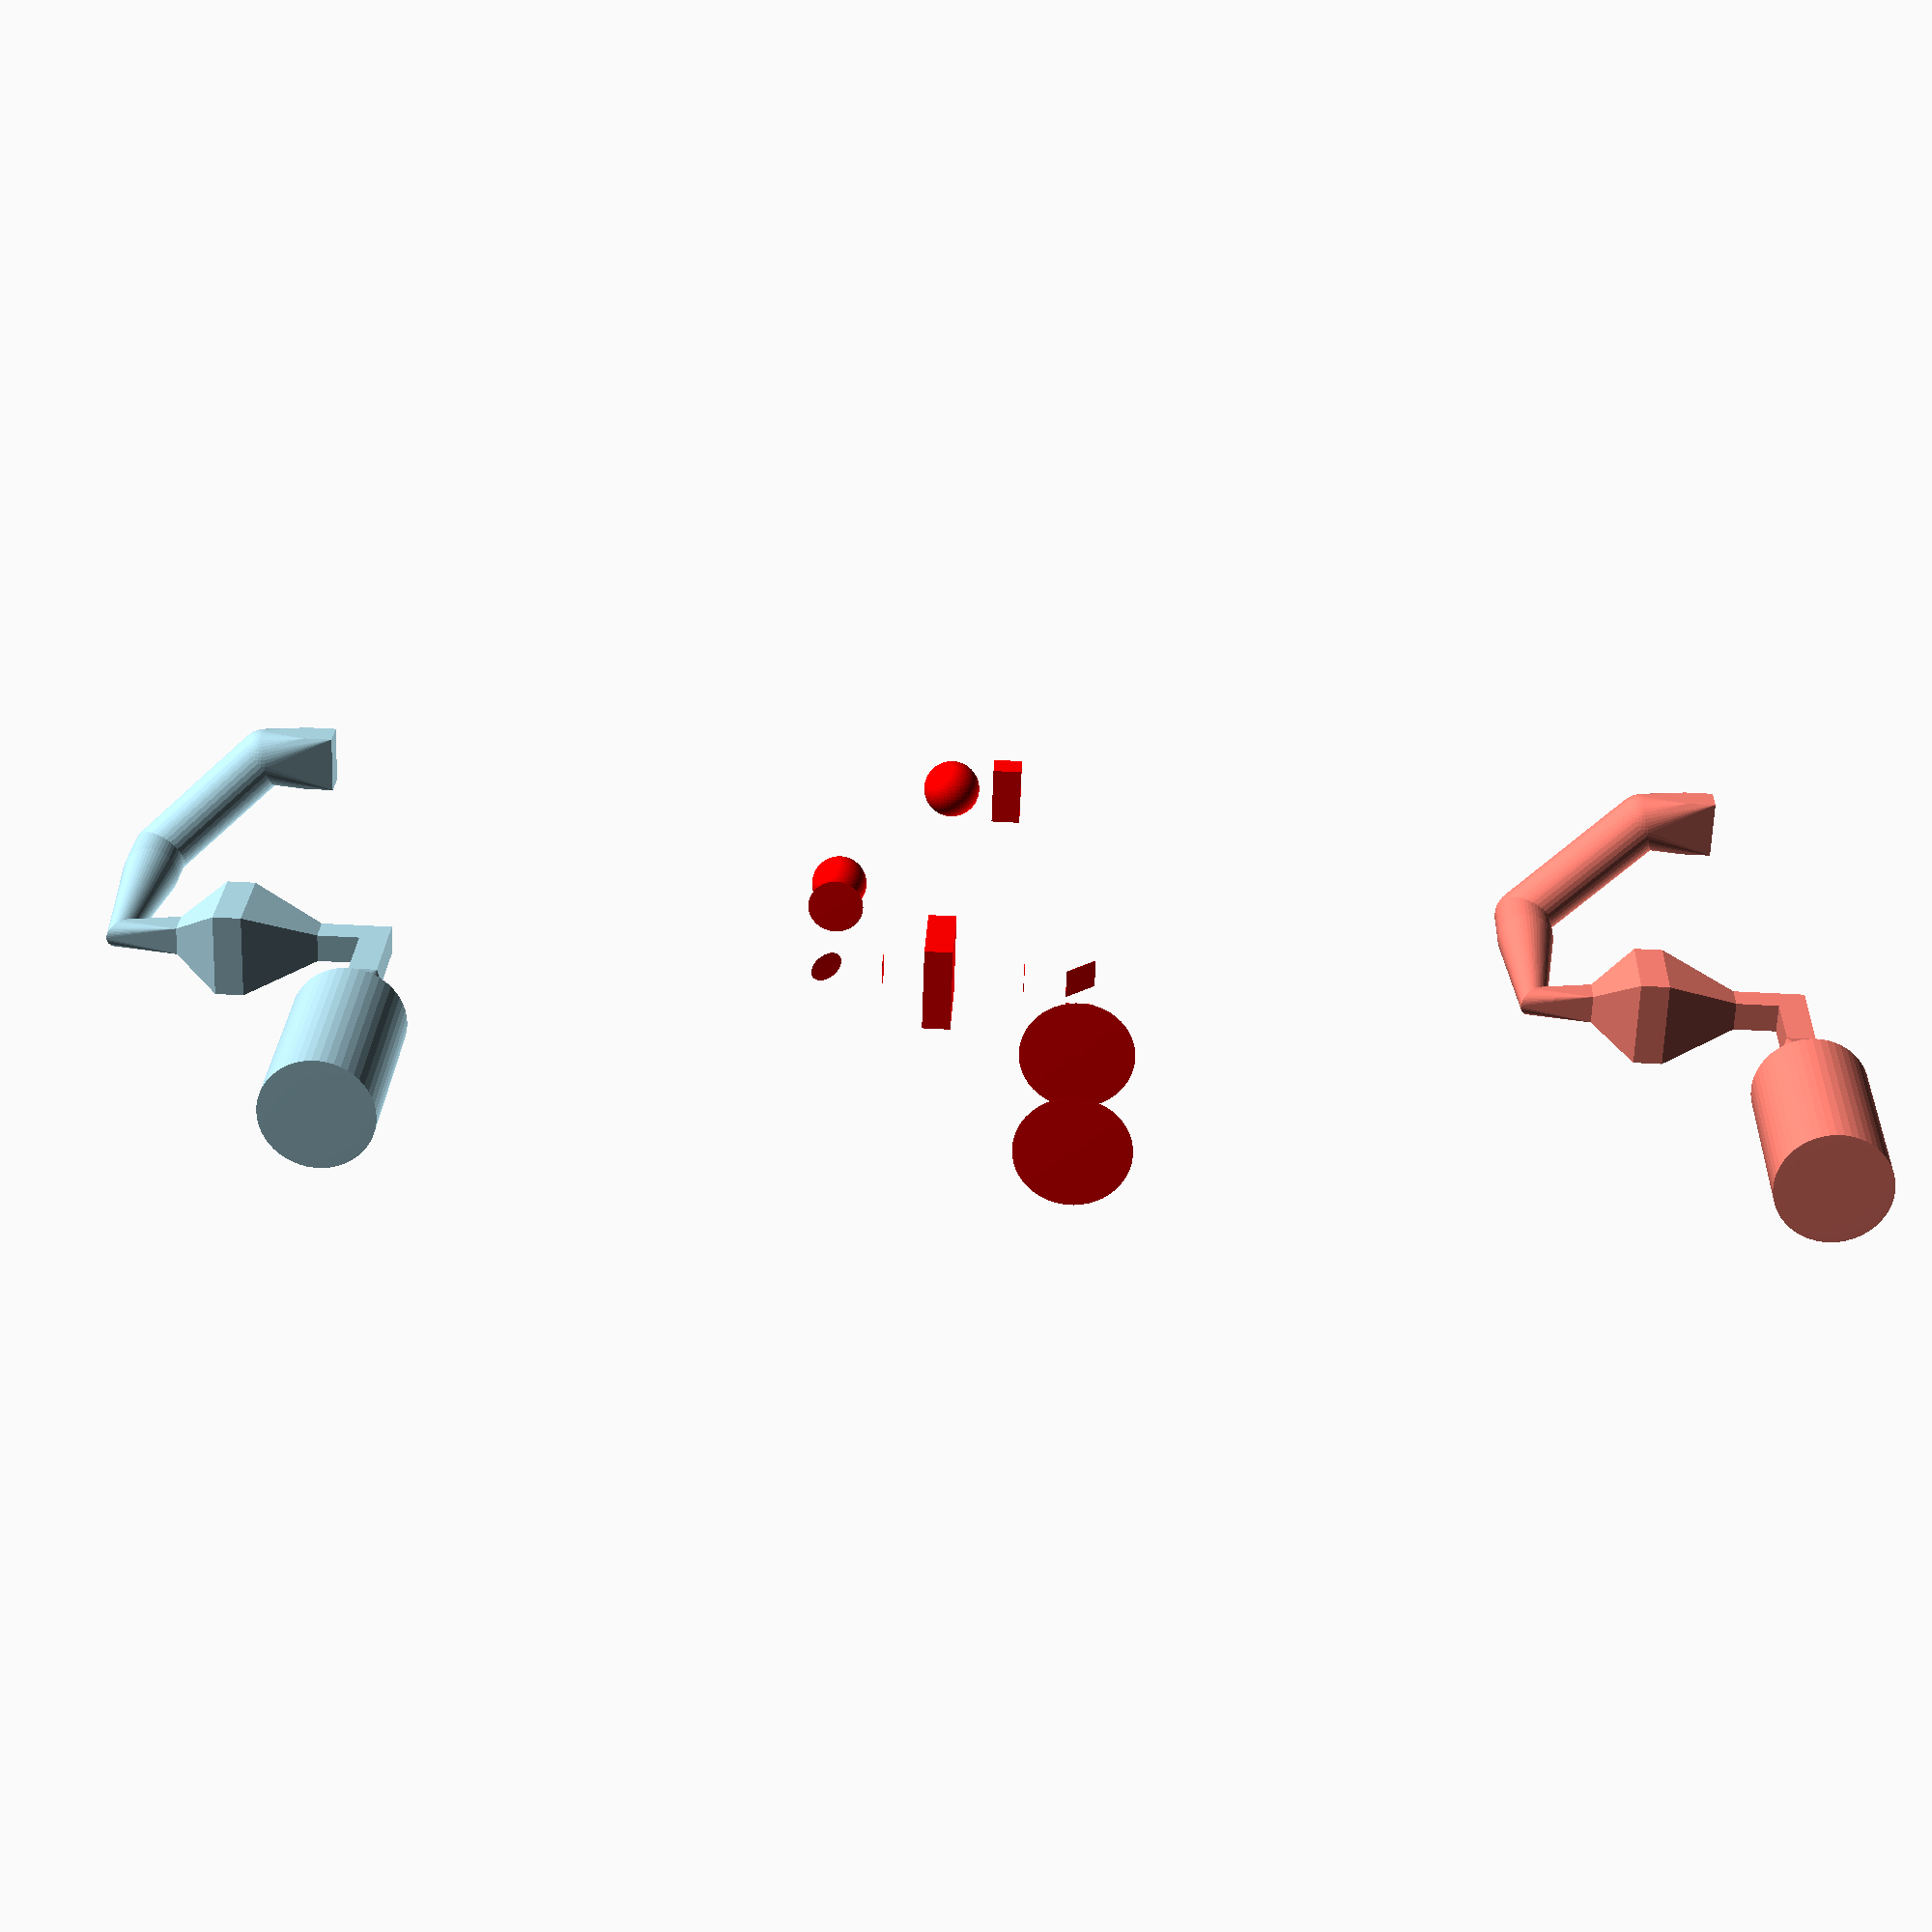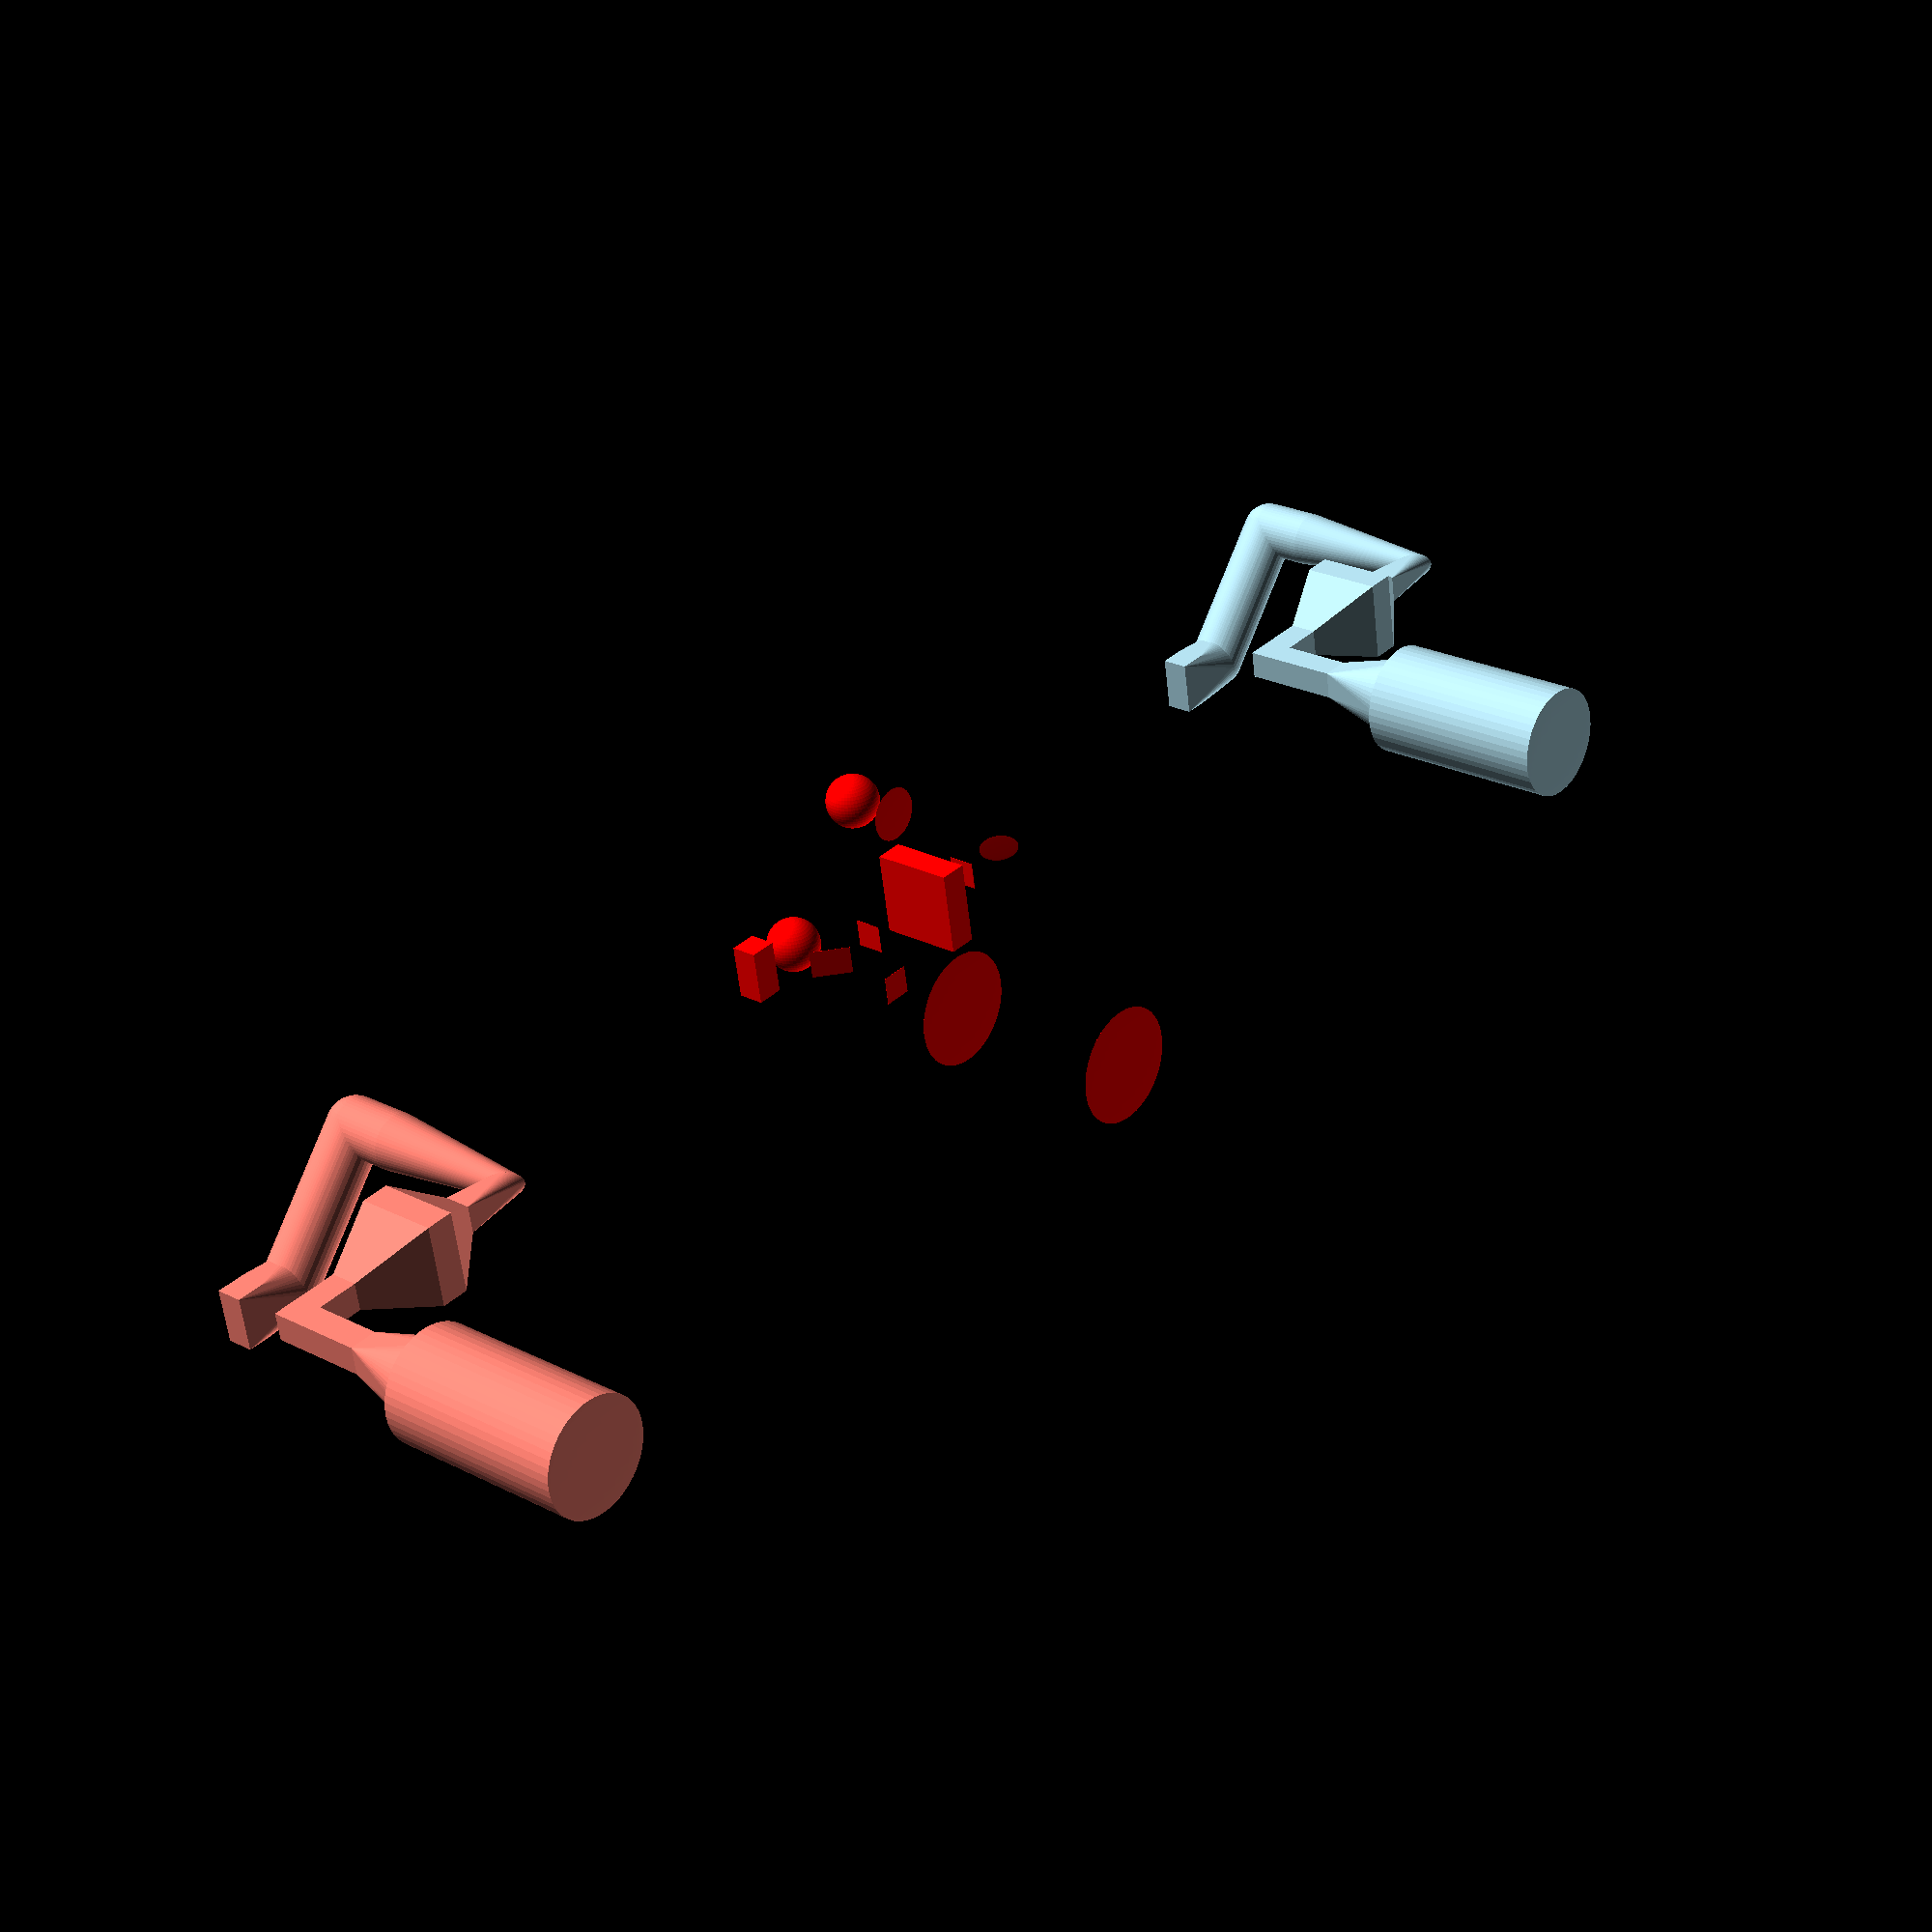
<openscad>
/*--------------------------------------------------------------------------------------
/ General purpose multi-segment channel module: polychannel.
/
/ Given a list of sizes and positions, a series of connected channels is constructed
/ using the hull() operation to connect sequential pairs of cubes with specified
/ size and position as given in the sizes and positions list.
/
/ Rev. 1, 9/28/22, by G. Nordin - Initial version
/ Rev. 1.5, 9/29/22, by Dallin Miner - Modify to select sphere as well as cube shapes
/ Rev. 2, 10/1/22, by G. Nordin - Generalize to include rotation of shapes
/ Rev. 3, 10/4/22, by G. Nordin - Generalize to include rotation of shapes
--------------------------------------------------------------------------------------*/
$fn=50;

echo();
echo();


/*---------------------------------------------------------------------------------------
// polychannel module.
/--------------------------------------------------------------------------------------*/
// This is the module that should always be used. It is set by default to operate on
// shape-position lists that use relative positions for the elements.
module polychannel(params, relative_positions=true, clr="lightblue", center=true, show_only_shapes=false) {
    if (relative_positions) {
        params_abs = rel_to_abs_positions(params);
        polychannel_absolute_positions(params_abs, clr=clr, center=center, show_only_shapes=show_only_shapes);
    } else {
        polychannel_absolute_positions(params, clr=clr, center=center, show_only_shapes=show_only_shapes);
    }
}

// Module that does the heavy lifting of creating a polychannel. Should be used by calling
// the polychannel() module.
module polychannel_absolute_positions(params, clr="lightblue", center=true, show_only_shapes=false) {
    // echo("len(params)", len(params));
    // echo("params", params);
    if (show_only_shapes) {
        for (i = [0:1:len(params)-1]) {
            // echo("shapes only", i, params[i]);
            color(clr) shape3D(params[i][0], params[i][1], params[i][2], params[i][3], center=center);
        }
    } else {
        for (i = [1:1:len(params)-1]) {
            // echo("with hull", i, params[i-1], params[i]);
            color(clr) hull() {
                shape3D(params[i-1][0], params[i-1][1], params[i-1][2], params[i-1][3], center=center);
                shape3D(params[i][0], params[i][1], params[i][2], params[i][3], center=center);
            };
        };
    }
}


/*---------------------------------------------------------------------------------------
// Fundamental shape creation module for polychannel module.
/--------------------------------------------------------------------------------------*/
module shape3D(shape, size, position, rotation, center=true) {
    a = rotation[0];
    v = rotation[1];
    if(shape=="cube"){
        translate(position) rotate(a=a, v=v) cube(size, center=center);
    }
    else if(shape=="sphr" || shape=="sphere"){
        translate(position) rotate(a=a, v=v)  scale(size) sphere(d=1);
    }
    else {
        assert(false, "invalid shape");
    }
}


/*---------------------------------------------------------------------------------------
// Utility functions.
--------------------------------------------------------------------------------------*/

// Reverse the order of a list of parameters with relative positions.
function reverse_order(p) = [
    for (i=[len(p)-1:-1:0]) [
        p[i][0], 
        p[i][1],
        i==len(p)-1
            ? p[0][2]
            : p[i+1][2],
        p[i][3]
    ]
];

// Get all of the relative position vectors from list of parameters.
function extract_all_rel_position_vectors(p) =
    _extract_rel_pos_vectors_up_to_n(params_pos_relative, len(params_pos_relative)-1);

// Return the final position of the center of the last element for a 
// list of parameters that uses relative position vectors.
function get_final_position(p) = rel_to_abs_positions(p)[len(p)-1][2];


/*---------------------------------------------------------------------------------------
// Functions to convert between relative and absolute positions and vice versa in
// a list of shape/size/position/rotation parameters.
//
// Examples
// --------
// params_absolute = [
//   ["cube", [1, 1, 2], [0, 0, 0], [0, [0, 0, 1]]],
//   ["cube", [1, 1, 2], [5, 0, 0], [0, [0, 0, 1]]],
//   ["cube", [1, 1, 2], [5, 4, 0], [0, [0, 0, 1]]],
//   ["cube", [1, 1, 2], [8, 4, 0], [0, [0, 0, 1]]],
// ];
// params_relative = [
//   ["cube", [1, 1, 2], [0, 0, 0], [0, [0, 0, 1]]],
//   ["cube", [1, 1, 2], [5, 0, 0], [0, [0, 0, 1]]],
//   ["cube", [1, 1, 2], [0, 4, 0], [0, [0, 0, 1]]],
//   ["cube", [1, 1, 2], [3, 0, 0], [0, [0, 0, 1]]],
// ];
//
// // Will be equal to params_relative:
// p_relative_test = abs_to_rel_positions(params_absolute);
// echo(p_relative_test);
// echo(params_relative);
//
// // Will be equal to params_absolute:
// p_absolute_test = rel_to_abs_positions(params_relative);  
// echo(p_absolute_test);
// echo(params_absolute);
/--------------------------------------------------------------------------------------*/
function abs_to_rel_positions(p) = [
    for (i=[0:1:len(p)-1]) [
        p[i][0], 
        p[i][1],
        i==0
            ? p[i][2] - p[i][2]
            : p[i][2] - p[i-1][2],
        p[i][3]
    ]
];
// Function to add list of vectors. See add2() at 
// https://en.wikibooks.org/wiki/OpenSCAD_User_Manual/Tips_and_Tricks#Add_all_values_in_a_list
function _add_list_of_vecs(v) = [for(i=v) 1]*v;
function _extract_rel_pos_vectors_up_to_n(p, n, pos_index=2) = [
    for (i=[0:1:n]) p[i][pos_index]
];
function rel_to_abs_position_oneline(p, line_index) = [
    p[line_index][0],
    p[line_index][1],
    _add_list_of_vecs(_extract_rel_pos_vectors_up_to_n(p, line_index)),
    p[line_index][3]
];
function rel_to_abs_positions(p) = [
    for (i=[0:1:len(p)-1]) rel_to_abs_position_oneline(p, i)
];


/*---------------------------------------------------------------------------------------
// Circular arc functions to calculate absolute and relative positions along an arc in xy.
// n is the number of segments in arc, so number of points in arc is n+1.
//
// Example
// -------
// test_arc = arc_xy_rel_position("cube", [1, 0.01, 2], 4, 0, 90, 12);
// test_params_pos_relative = [
//     ["cube", [1, 0.01, 2], [0, 0, 0], [0, [0, 0, 1]]],
//     ["cube", [1, 0.01, 2], [0, 2, 0], [0, [0, 0, 1]]],
//     each test_arc,
//     ["cube", [0.01, 1, 2], [-2, 0, 0], [0, [0, 0, 1]]]
// ];
/--------------------------------------------------------------------------------------*/
function _calc_arc_xy_pos_i(radius, angle1, angle2, n, i) = [
    radius*cos(angle1 + i*(angle2-angle1)/n), 
    radius*sin(angle1 + i*(angle2-angle1)/n),
    0
];
function _calc_arc_xy_rot_i(angle1, angle2, n, i) = [
    angle1 + i*(angle2-angle1)/n, 
    [0, 0, 1]
];
function _arc_xy_pos_rot_oneline(shape, size, radius, angle1, angle2, n, i) = [
    shape, size, _calc_arc_xy_pos_i(radius, angle1, angle2, n, i), _calc_arc_xy_rot_i(angle1, angle2, n, i)
];
function _arc_xy_abs_position(shape, size, radius, angle1, angle2, n) = [
    for (i=[0:1:n]) _arc_xy_pos_rot_oneline(shape, size, radius, angle1, angle2, n, i)
];
function arc_xy_rel_position(shape, size, radius, angle1, angle2, n) = 
    abs_to_rel_positions(_arc_xy_abs_position(shape, size, radius, angle1, angle2, n));

/*---------------------------------------------------------------------------------------
// Circular arc functions to calculate absolute and relative positions along an arc in xz.
// n is the number of segments in arc, so number of points in arc is n+1.
/--------------------------------------------------------------------------------------*/
function _calc_arc_xz_pos_i(radius, angle1, angle2, n, i) = [
    radius*cos(angle1 + i*(angle2-angle1)/n), 
    0,
    radius*sin(angle1 + i*(angle2-angle1)/n)
];
function _calc_arc_xz_rot_i(angle1, angle2, n, i) = [
    angle1 + i*(angle2-angle1)/n, 
    [0, -1, 0]
];
function _arc_xz_pos_rot_oneline(shape, size, radius, angle1, angle2, n, i) = [
    shape, size, _calc_arc_xz_pos_i(radius, angle1, angle2, n, i), _calc_arc_xz_rot_i(angle1, angle2, n, i)
];
function _arc_xz_abs_position(shape, size, radius, angle1, angle2, n) = [
    for (i=[0:1:n]) _arc_xz_pos_rot_oneline(shape, size, radius, angle1, angle2, n, i)
];
function arc_xz_rel_position(shape, size, radius, angle1, angle2, n) = 
    abs_to_rel_positions(_arc_xz_abs_position(shape, size, radius, angle1, angle2, n));

/*---------------------------------------------------------------------------------------
// Circular arc functions to calculate absolute and relative positions along an arc in yz.
// n is the number of segments in arc, so number of points in arc is n+1.
/--------------------------------------------------------------------------------------*/
function _calc_arc_yz_pos_i(radius, angle1, angle2, n, i) = [
    0,
    radius*cos(angle1 + i*(angle2-angle1)/n), 
    radius*sin(angle1 + i*(angle2-angle1)/n)
];
function _calc_arc_yz_rot_i(angle1, angle2, n, i) = [
    angle1 + i*(angle2-angle1)/n, 
    [1, 0, 0]
];
function _arc_yz_pos_rot_oneline(shape, size, radius, angle1, angle2, n, i) = [
    shape, size, _calc_arc_yz_pos_i(radius, angle1, angle2, n, i), _calc_arc_yz_rot_i(angle1, angle2, n, i)
];
function _arc_yz_abs_position(shape, size, radius, angle1, angle2, n) = [
    for (i=[0:1:n]) _arc_yz_pos_rot_oneline(shape, size, radius, angle1, angle2, n, i)
];
function arc_yz_rel_position(shape, size, radius, angle1, angle2, n) = 
    abs_to_rel_positions(_arc_yz_abs_position(shape, size, radius, angle1, angle2, n));


// Example
eps = 0.01;

params_pos_relative = [
    ["sphr", [eps, 4, 4], [0, 0, 0], [0, [0, 0, 1]]],
    ["sphr", [eps, 4, 4], [7, 0, 0], [0, [0, 0, 1]]],
    ["sphr", [eps, 3, 3], [0, 0, 0], [0, [0, 0, 1]]],
    ["cube", [eps, 1, 1], [3, 0, 0], [0, [0, 0, 1]]],
    ["cube", [eps, 1*sqrt(2), 1], [3, 0, 0], [45, [0, 0, 1]]],
    ["cube", [eps, 1, 1], [0, 2, 0], [90, [0, 0, 1]]],
    ["cube", [3, 1, 3], [0, 3, 0], [0, [0, 0, 1]]],
    ["cube", [1, eps, 1], [0, 2, 0], [0, [0, 0, 1]]],
    ["sphr", [eps, 1*sqrt(2), 1], [0, 2, 0], [45, [0, 0, 1]]],
    ["sphr", [eps, 2, 2], [5, 0, 0], [0, [0, 0, 1]]],
    ["sphr", [2, 2, 2], [2, 0, 0], [0, [0, 0, 1]]],
    ["sphr", [2, 2, 2], [0, -4, 4], [0, [0, 0, 1]]],
    ["cube", [1, 1, 2], [0, -2, 0], [0, [0, 0, 1]]]
];
params_pos_absolute = rel_to_abs_positions(params_pos_relative);

polychannel(params_pos_relative, clr="red", show_only_shapes=true);
translate([0, 25, 0]) polychannel(params_pos_absolute, relative_positions=false);
translate([0, -25, 0]) polychannel(params_pos_relative, clr="Salmon");


</openscad>
<views>
elev=244.1 azim=92.4 roll=181.9 proj=p view=solid
elev=59.2 azim=319.5 roll=186.4 proj=p view=wireframe
</views>
